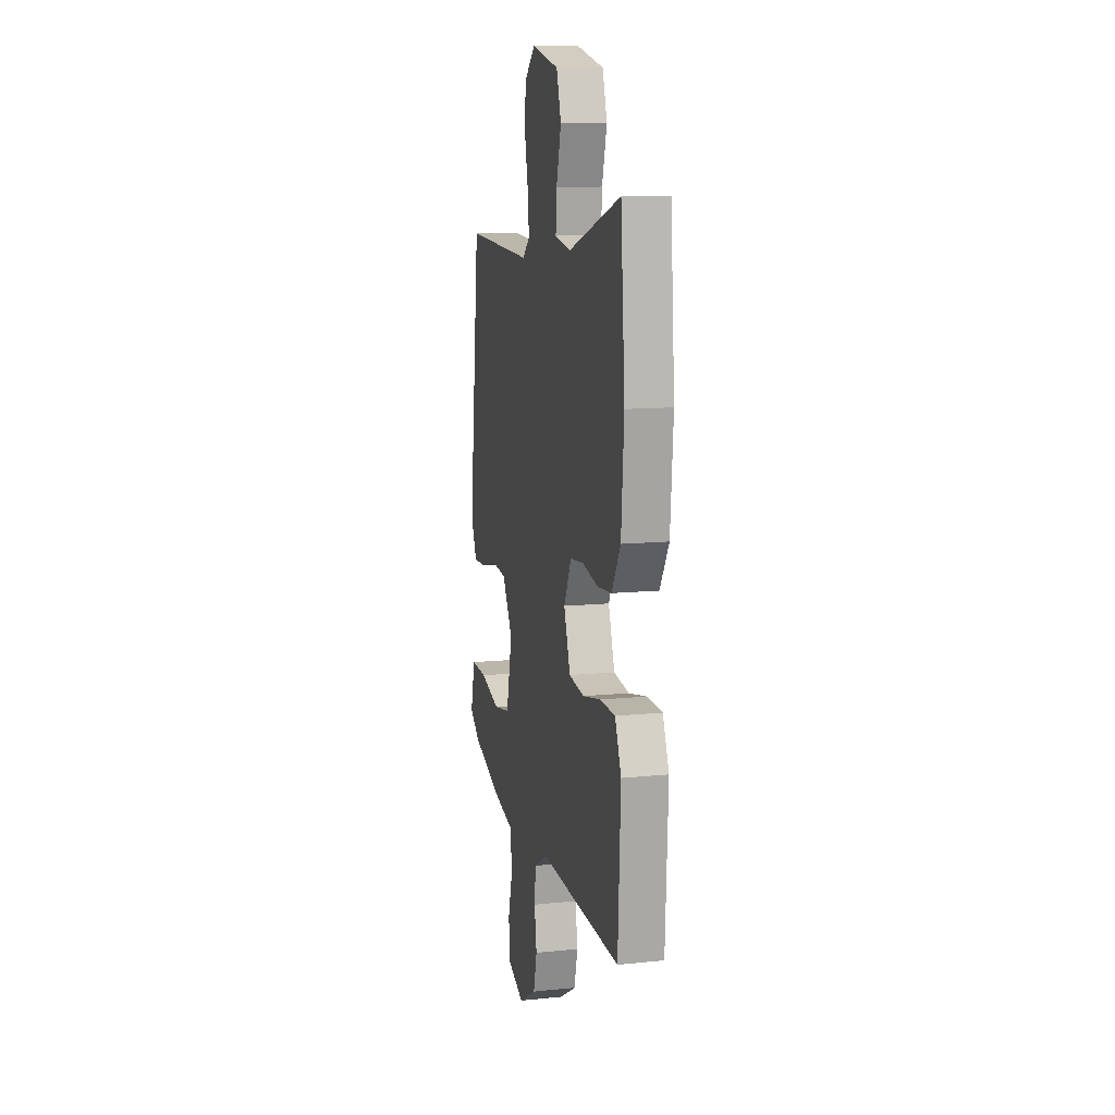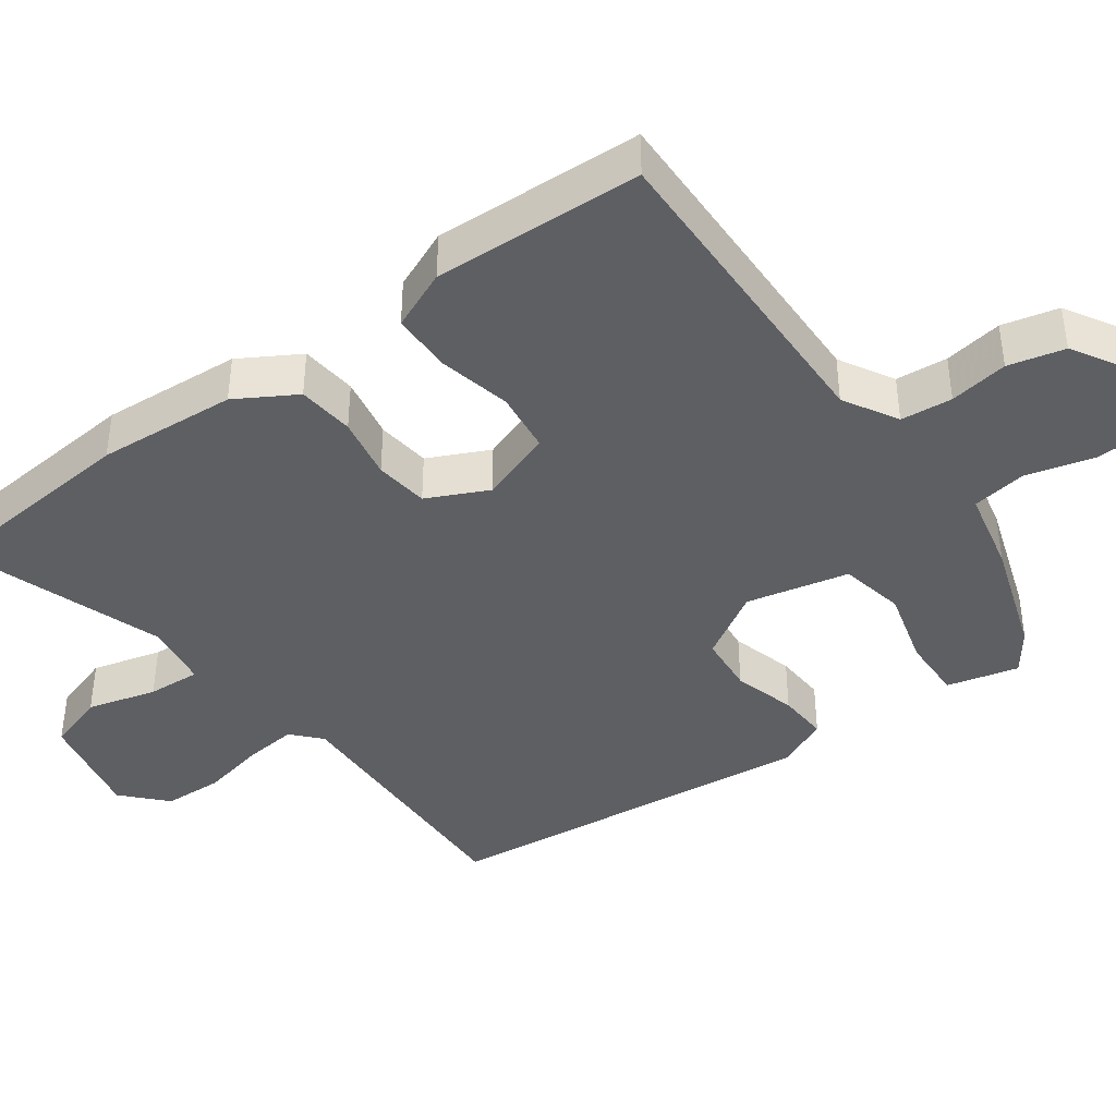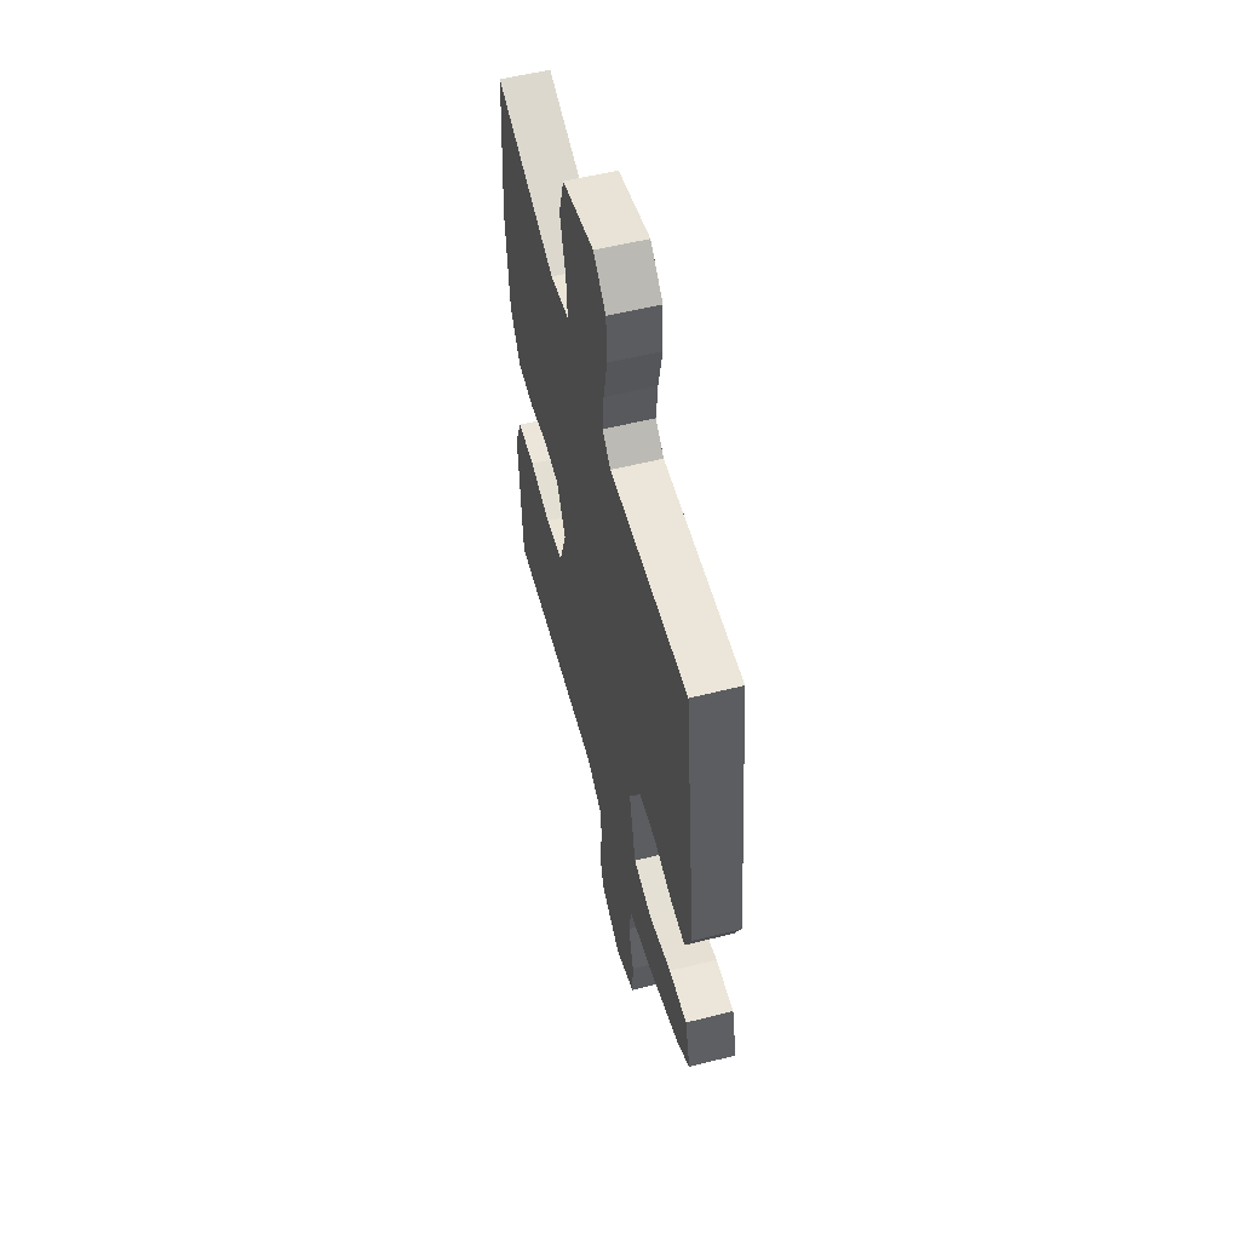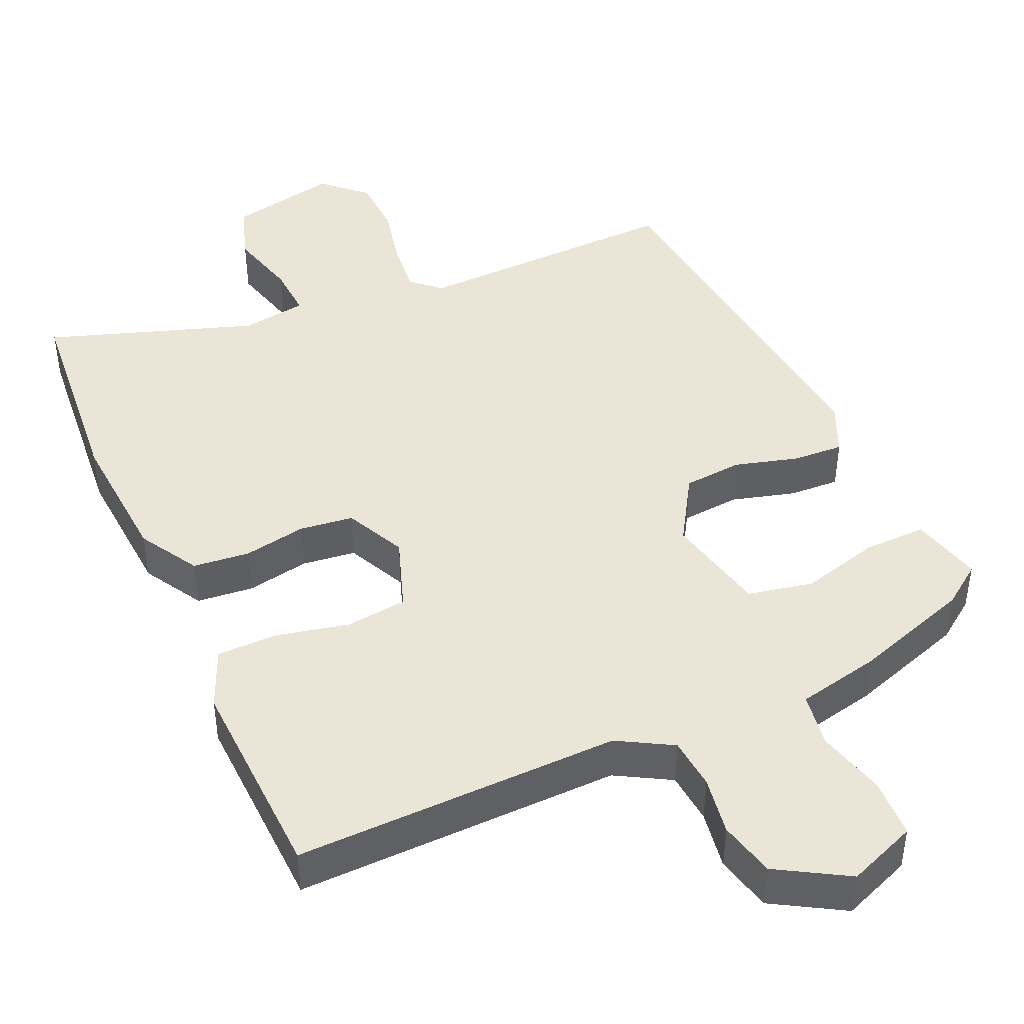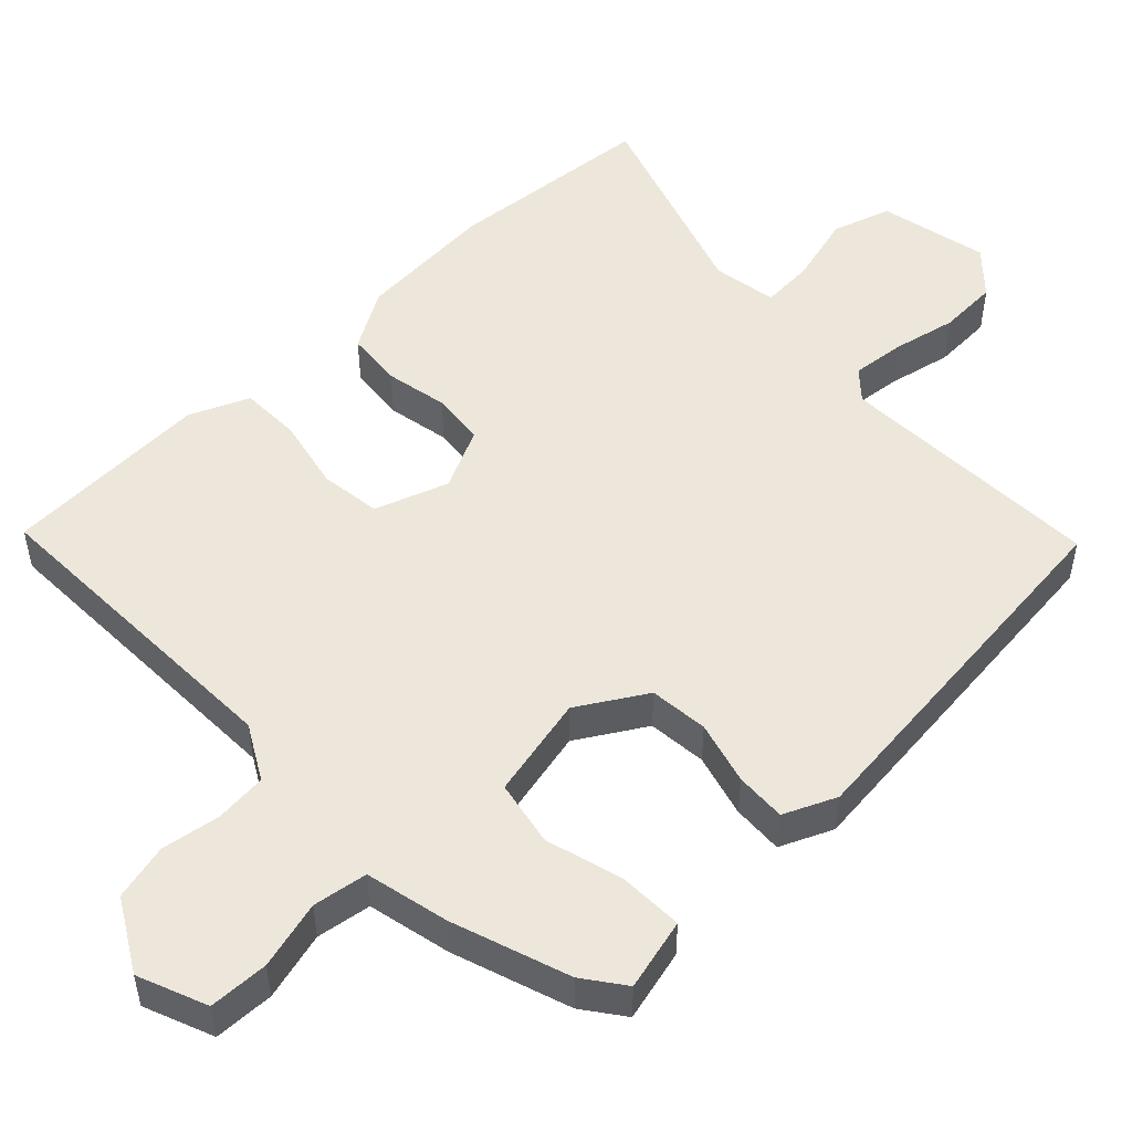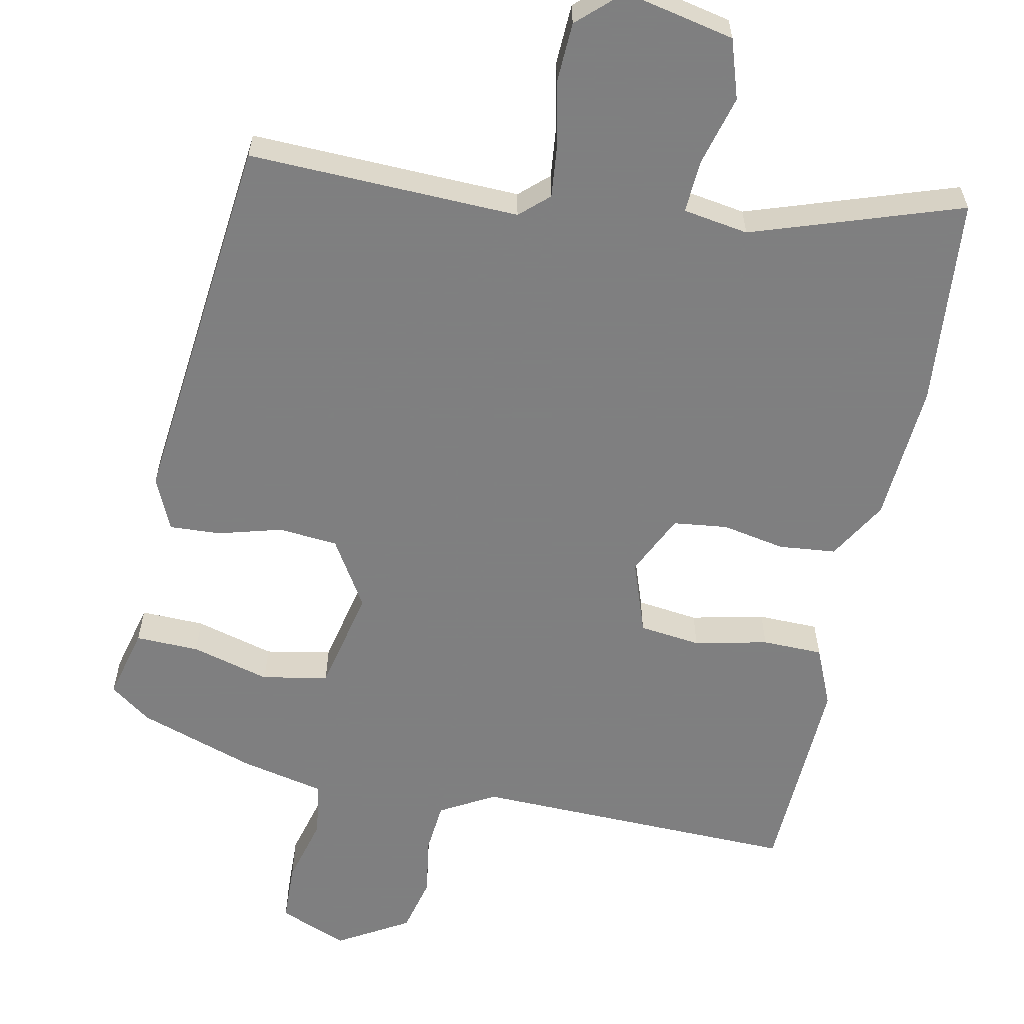
<metadata>
{"format":"obj","ext":"obj","renderer":"f3d","projection":"perspective","resolution":1024,"background":"white","views":[{"elev":11.8,"azim":76.3,"up":"+Z"},{"elev":-40.9,"azim":126.5,"up":"+Y"},{"elev":55.7,"azim":-104.8,"up":"+Z"},{"elev":44.1,"azim":156.5,"up":"+Y"},{"elev":50.8,"azim":-133.5,"up":"+Y"},{"elev":-59.9,"azim":-11.1,"up":"+Y"}]}
</metadata>
<code>
v -0.462 0.07 0.5
v -0.097 0.07 0.485
v -0.058 0.07 0.52
v -0.065 0.07 0.592
v -0.083 0.07 0.679
v -0.079 0.07 0.76
v -0.021 0.07 0.813
v 0.127 0.07 0.78
v 0.152 0.07 0.7
v 0.126 0.07 0.606
v 0.121 0.07 0.534
v 0.209 0.07 0.519
v 0.491 0.07 0.611
v 0.514 0.07 0.327
v 0.499 0.07 0.138
v 0.451 0.07 0.058
v 0.374 0.07 0.051
v 0.289 0.07 0.068
v 0.216 0.07 0.06
v 0.176 0.07 -0.022
v 0.21 0.07 -0.122
v 0.293 0.07 -0.133
v 0.392 0.07 -0.112
v 0.474 0.07 -0.114
v 0.508 0.07 -0.195
v 0.494 0.07 -0.478
v 0.053 0.07 -0.464
v -0.021 0.07 -0.505
v -0.028 0.07 -0.575
v -0.016 0.07 -0.655
v -0.035 0.07 -0.731
v -0.131 0.07 -0.786
v -0.224 0.07 -0.748
v -0.226 0.07 -0.667
v -0.201 0.07 -0.575
v -0.212 0.07 -0.501
v -0.325 0.07 -0.475
v -0.483 0.07 -0.42
v -0.538 0.07 -0.379
v -0.513 0.07 -0.282
v -0.427 0.07 -0.285
v -0.321 0.07 -0.315
v -0.232 0.07 -0.298
v -0.2 0.07 -0.159
v -0.255 0.07 -0.067
v -0.335 0.07 -0.059
v -0.421 0.07 -0.082
v -0.49 0.07 -0.085
v -0.521 0.07 -0.014
v -0.462 0 0.5
v -0.097 0 0.485
v -0.058 0 0.52
v -0.065 0 0.592
v -0.083 0 0.679
v -0.079 0 0.76
v -0.021 0 0.813
v 0.127 0 0.78
v 0.152 0 0.7
v 0.126 0 0.606
v 0.121 0 0.534
v 0.209 0 0.519
v 0.491 0 0.611
v 0.514 0 0.327
v 0.499 0 0.138
v 0.451 0 0.058
v 0.374 0 0.051
v 0.289 0 0.068
v 0.216 0 0.06
v 0.176 0 -0.022
v 0.21 0 -0.122
v 0.293 0 -0.133
v 0.392 0 -0.112
v 0.474 0 -0.114
v 0.508 0 -0.195
v 0.494 0 -0.478
v 0.053 0 -0.464
v -0.021 0 -0.505
v -0.028 0 -0.575
v -0.016 0 -0.655
v -0.035 0 -0.731
v -0.131 0 -0.786
v -0.224 0 -0.748
v -0.226 0 -0.667
v -0.201 0 -0.575
v -0.212 0 -0.501
v -0.325 0 -0.475
v -0.483 0 -0.42
v -0.538 0 -0.379
v -0.513 0 -0.282
v -0.427 0 -0.285
v -0.321 0 -0.315
v -0.232 0 -0.298
v -0.2 0 -0.159
v -0.255 0 -0.067
v -0.335 0 -0.059
v -0.421 0 -0.082
v -0.49 0 -0.085
v -0.521 0 -0.014
f 49 1 2
f 48 49 2
f 47 48 2
f 46 47 2
f 45 46 2 3
f 44 45 3
f 40 41 42
f 39 40 42
f 38 39 42
f 37 38 42
f 36 37 42
f 36 42 43
f 35 36 43 44
f 33 34 35
f 32 33 35
f 31 32 35
f 30 31 35
f 29 30 35
f 35 44 3
f 29 35 3
f 28 29 3
f 25 26 27
f 24 25 27
f 23 24 27
f 22 23 27
f 21 22 27 28
f 16 17 18
f 15 16 18
f 14 15 18
f 13 14 18
f 12 13 18
f 11 12 18 19
f 8 9 10
f 7 8 10
f 6 7 10
f 5 6 10
f 4 5 10
f 3 4 10 11
f 20 21 28 3
f 3 11 19 20
f 51 50 98
f 51 98 97
f 51 97 96
f 51 96 95
f 52 51 95 94
f 52 94 93
f 91 90 89
f 91 89 88
f 91 88 87
f 91 87 86
f 91 86 85
f 92 91 85
f 93 92 85 84
f 84 83 82
f 84 82 81
f 84 81 80
f 84 80 79
f 84 79 78
f 52 93 84
f 52 84 78
f 52 78 77
f 76 75 74
f 76 74 73
f 76 73 72
f 76 72 71
f 77 76 71 70
f 67 66 65
f 67 65 64
f 67 64 63
f 67 63 62
f 67 62 61
f 68 67 61 60
f 59 58 57
f 59 57 56
f 59 56 55
f 59 55 54
f 59 54 53
f 60 59 53 52
f 52 77 70 69
f 69 68 60 52
f 1 50 51 2
f 2 51 52 3
f 3 52 53 4
f 4 53 54 5
f 5 54 55 6
f 6 55 56 7
f 7 56 57 8
f 8 57 58 9
f 9 58 59 10
f 10 59 60 11
f 11 60 61 12
f 12 61 62 13
f 13 62 63 14
f 14 63 64 15
f 15 64 65 16
f 16 65 66 17
f 17 66 67 18
f 18 67 68 19
f 19 68 69 20
f 20 69 70 21
f 21 70 71 22
f 22 71 72 23
f 23 72 73 24
f 24 73 74 25
f 25 74 75 26
f 26 75 76 27
f 27 76 77 28
f 28 77 78 29
f 29 78 79 30
f 30 79 80 31
f 31 80 81 32
f 32 81 82 33
f 33 82 83 34
f 34 83 84 35
f 35 84 85 36
f 36 85 86 37
f 37 86 87 38
f 38 87 88 39
f 39 88 89 40
f 40 89 90 41
f 41 90 91 42
f 42 91 92 43
f 43 92 93 44
f 44 93 94 45
f 45 94 95 46
f 46 95 96 47
f 47 96 97 48
f 48 97 98 49
f 49 98 50 1

</code>
